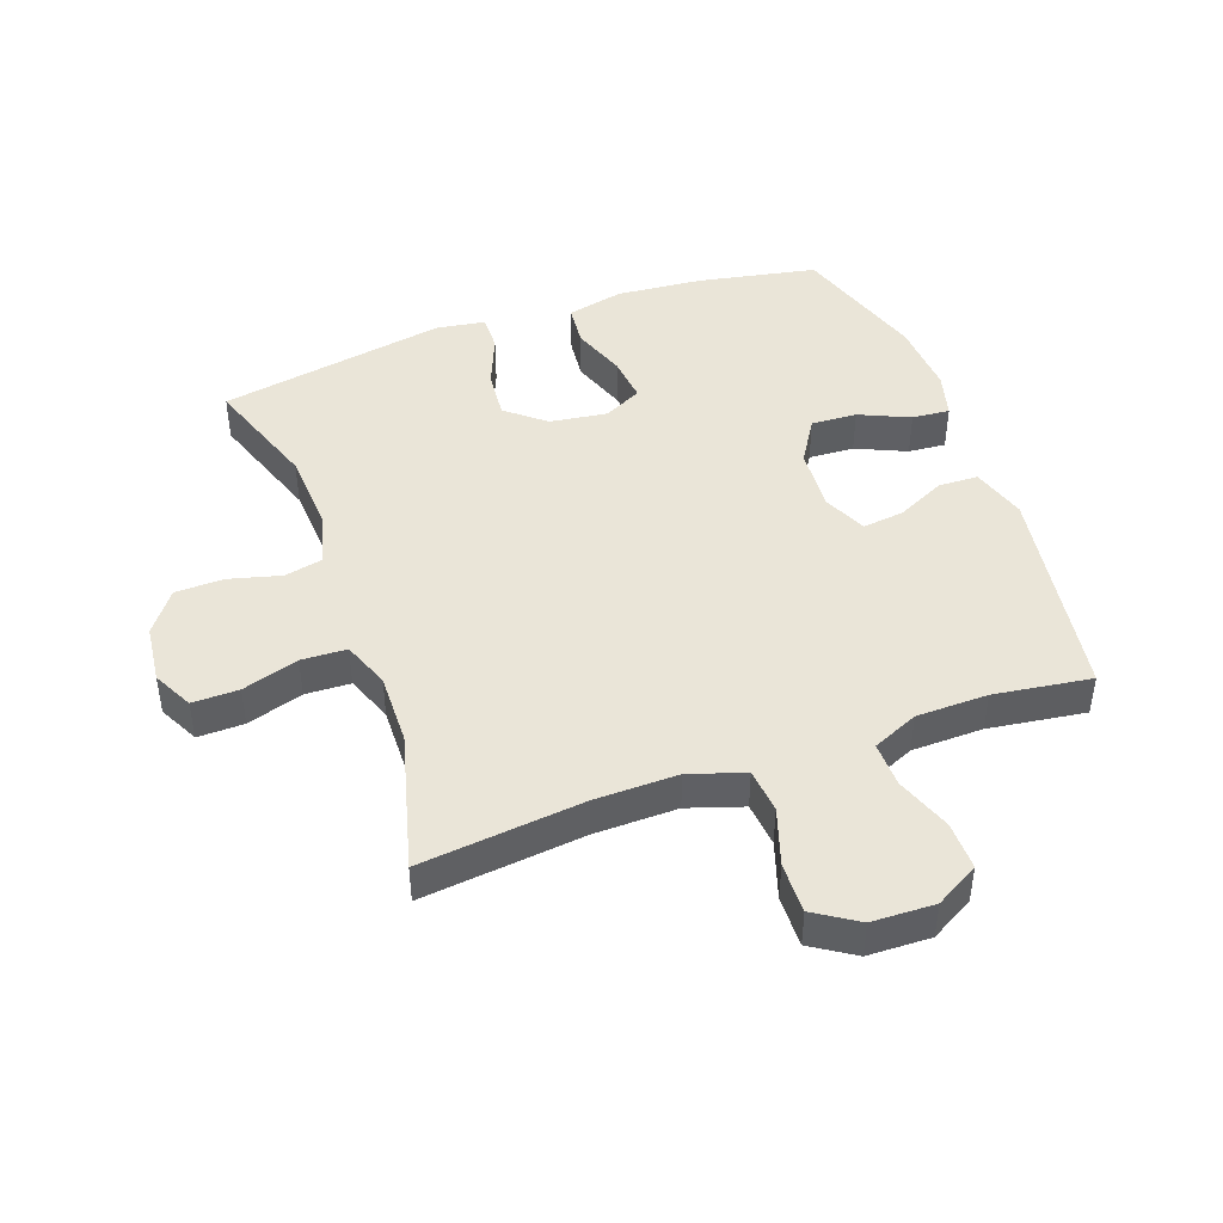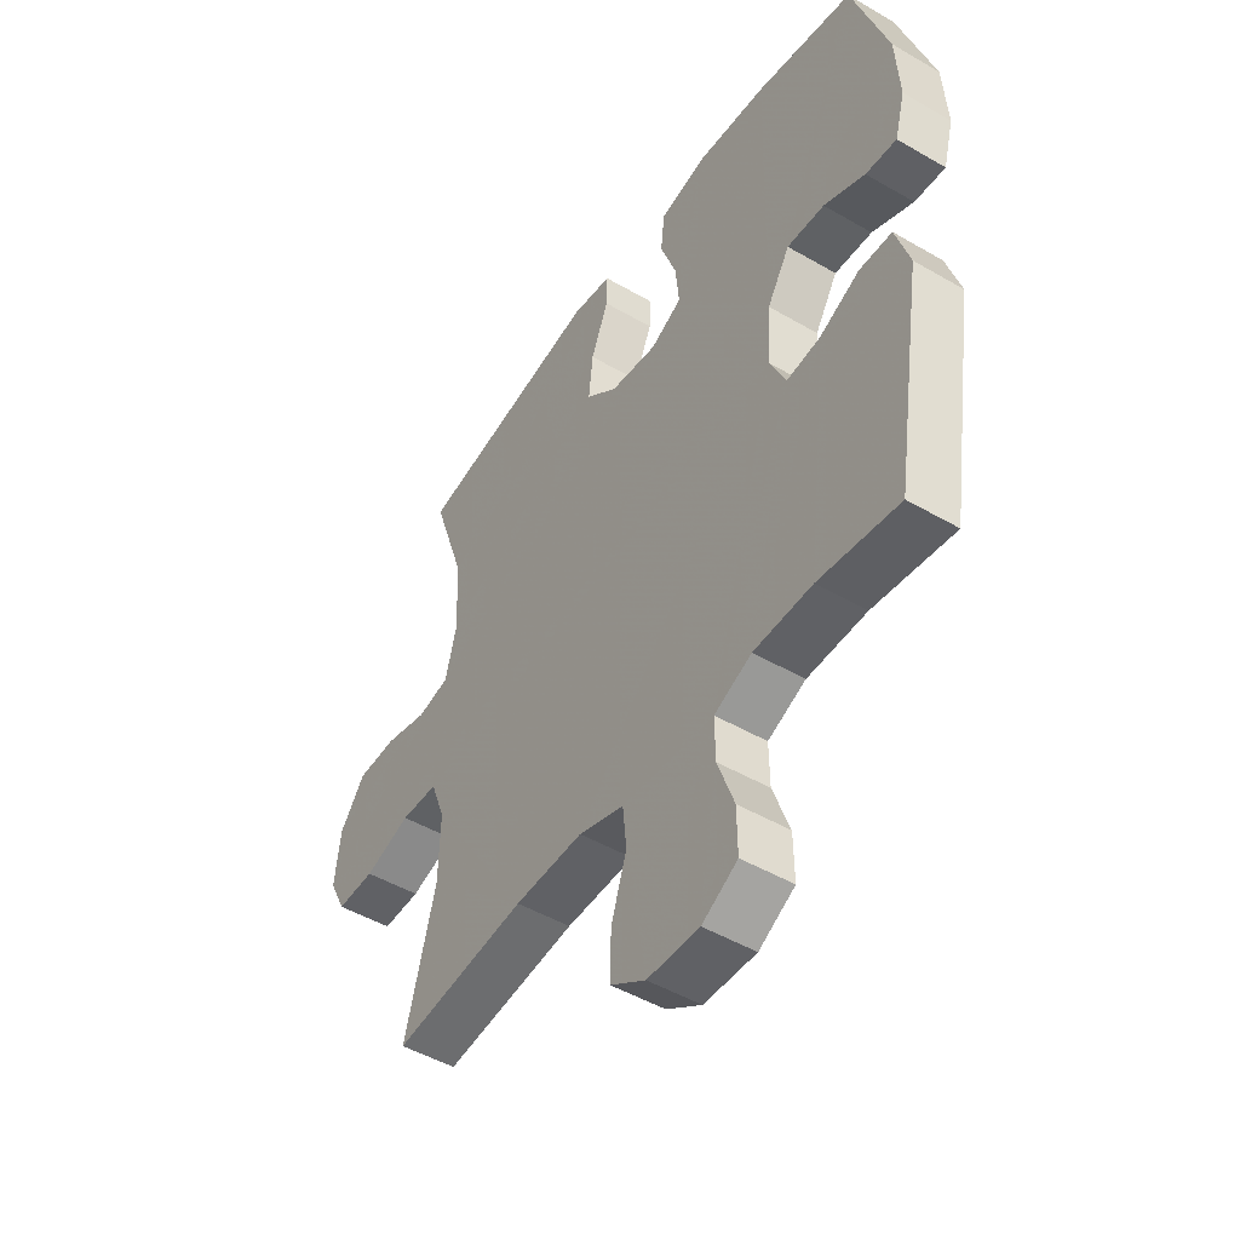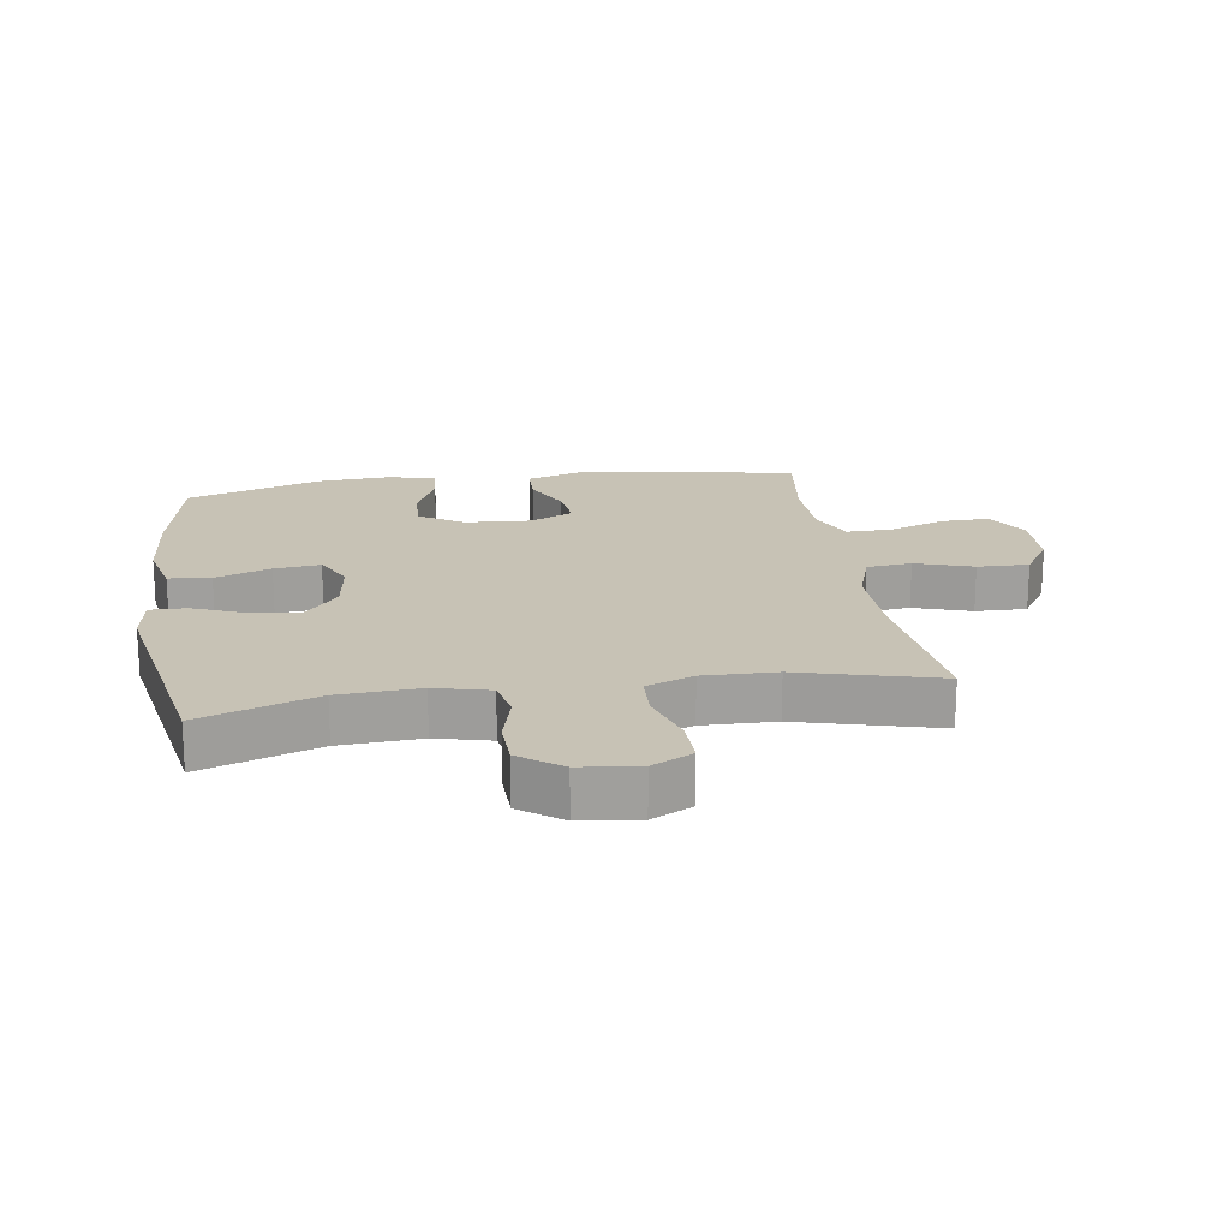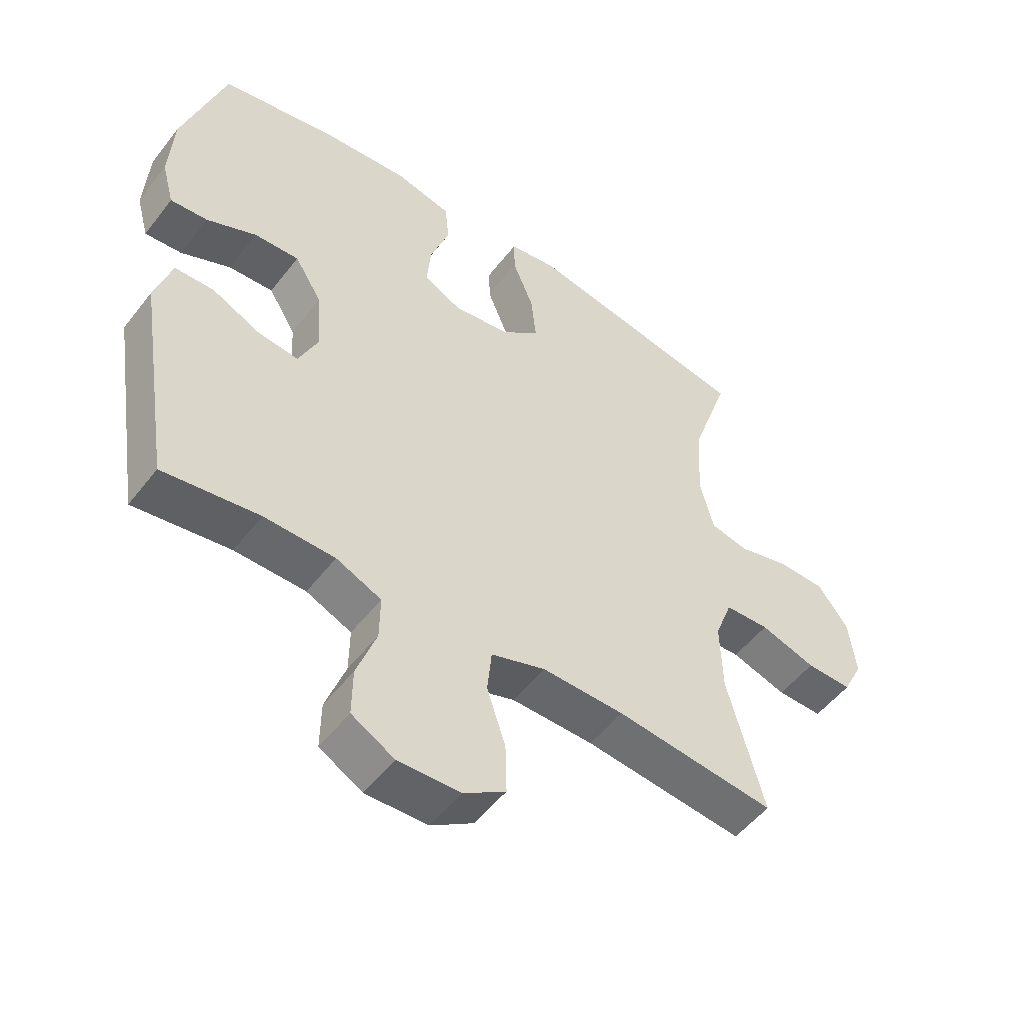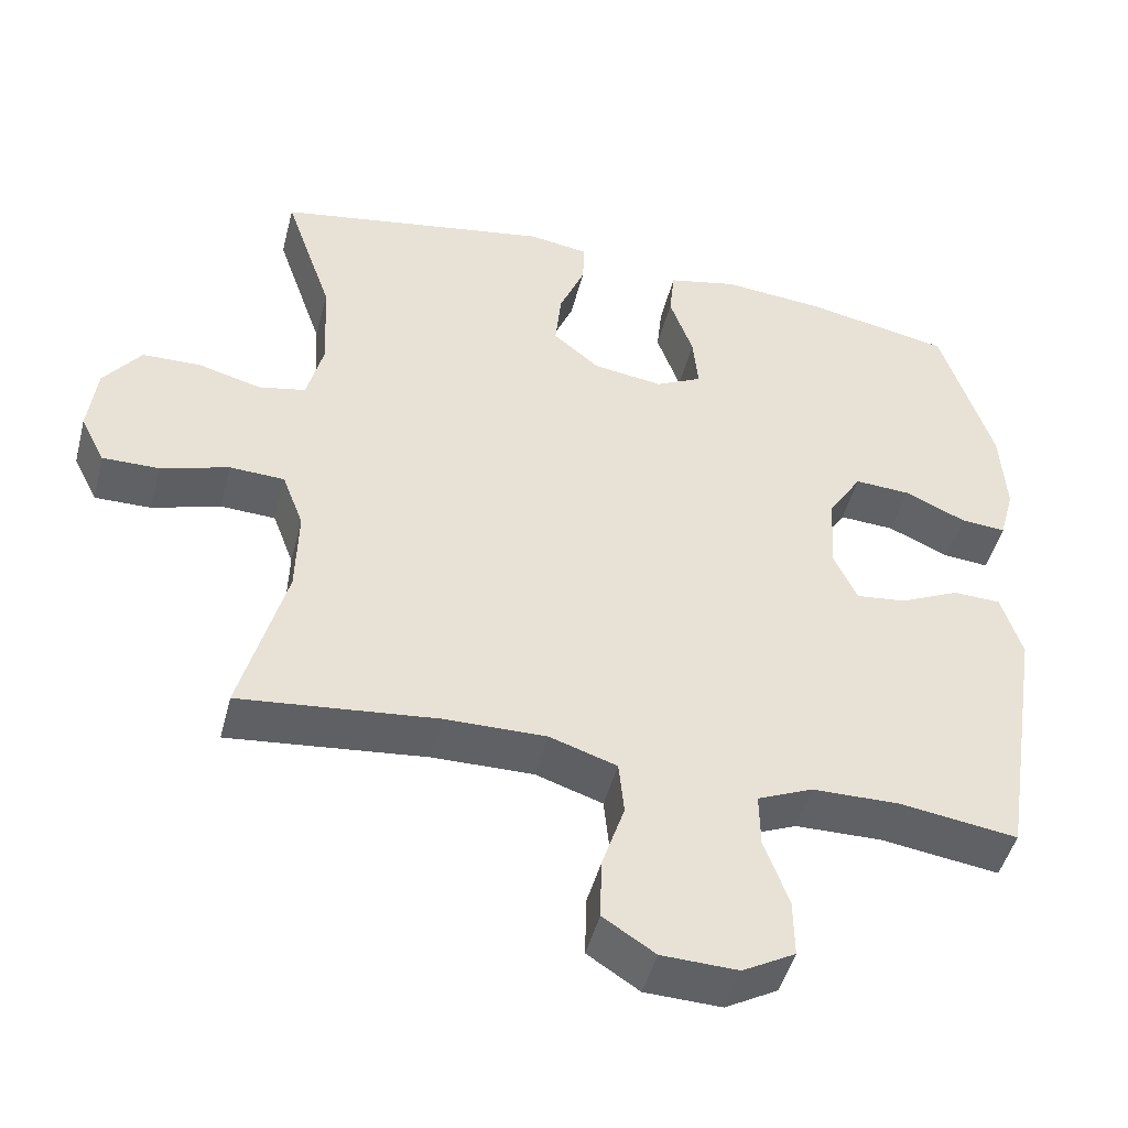
<metadata>
{"format":"obj","ext":"obj","renderer":"f3d","projection":"perspective","resolution":1024,"background":"white","views":[{"elev":44.7,"azim":160.1,"up":"+Y"},{"elev":-48.5,"azim":-123.0,"up":"+Z"},{"elev":19.0,"azim":81.3,"up":"+Y"},{"elev":-51.8,"azim":-36.6,"up":"+Z"},{"elev":-47.5,"azim":165.6,"up":"+Z"}]}
</metadata>
<code>
v -0.5 0.07 0.5
v -0.31 0.07 0.537
v -0.173 0.07 0.549
v -0.082 0.07 0.528
v -0.075 0.07 0.461
v -0.106 0.07 0.373
v -0.113 0.07 0.3
v -0.052 0.07 0.269
v 0.04 0.07 0.282
v 0.101 0.07 0.333
v 0.093 0.07 0.412
v 0.059 0.07 0.495
v 0.058 0.07 0.553
v 0.136 0.07 0.565
v 0.5 0.07 0.5
v 0.437 0.07 0.315
v 0.43 0.07 0.187
v 0.452 0.07 0.1
v 0.514 0.07 0.087
v 0.597 0.07 0.109
v 0.674 0.07 0.107
v 0.723 0.07 0.041
v 0.734 0.07 -0.052
v 0.702 0.07 -0.116
v 0.628 0.07 -0.115
v 0.538 0.07 -0.087
v 0.466 0.07 -0.09
v 0.438 0.07 -0.165
v 0.441 0.07 -0.28
v 0.5 0.07 -0.5
v 0.241 0.07 -0.472
v 0.108 0.07 -0.47
v 0.02 0.07 -0.499
v 0.013 0.07 -0.57
v 0.043 0.07 -0.661
v 0.045 0.07 -0.742
v -0.023 0.07 -0.786
v -0.123 0.07 -0.789
v -0.192 0.07 -0.75
v -0.191 0.07 -0.673
v -0.159 0.07 -0.584
v -0.158 0.07 -0.512
v -0.231 0.07 -0.48
v -0.345 0.07 -0.478
v -0.5 0.07 -0.5
v -0.556 0.07 -0.149
v -0.529 0.07 -0.061
v -0.466 0.07 -0.059
v -0.388 0.07 -0.096
v -0.322 0.07 -0.104
v -0.291 0.07 -0.035
v -0.298 0.07 0.068
v -0.342 0.07 0.139
v -0.415 0.07 0.135
v -0.495 0.07 0.099
v -0.555 0.07 0.094
v -0.575 0.07 0.167
v -0.568 0.07 0.285
v -0.5 0 0.5
v -0.31 0 0.537
v -0.173 0 0.549
v -0.082 0 0.528
v -0.075 0 0.461
v -0.106 0 0.373
v -0.113 0 0.3
v -0.052 0 0.269
v 0.04 0 0.282
v 0.101 0 0.333
v 0.093 0 0.412
v 0.059 0 0.495
v 0.058 0 0.553
v 0.136 0 0.565
v 0.5 0 0.5
v 0.437 0 0.315
v 0.43 0 0.187
v 0.452 0 0.1
v 0.514 0 0.087
v 0.597 0 0.109
v 0.674 0 0.107
v 0.723 0 0.041
v 0.734 0 -0.052
v 0.702 0 -0.116
v 0.628 0 -0.115
v 0.538 0 -0.087
v 0.466 0 -0.09
v 0.438 0 -0.165
v 0.441 0 -0.28
v 0.5 0 -0.5
v 0.241 0 -0.472
v 0.108 0 -0.47
v 0.02 0 -0.499
v 0.013 0 -0.57
v 0.043 0 -0.661
v 0.045 0 -0.742
v -0.023 0 -0.786
v -0.123 0 -0.789
v -0.192 0 -0.75
v -0.191 0 -0.673
v -0.159 0 -0.584
v -0.158 0 -0.512
v -0.231 0 -0.48
v -0.345 0 -0.478
v -0.5 0 -0.5
v -0.556 0 -0.149
v -0.529 0 -0.061
v -0.466 0 -0.059
v -0.388 0 -0.096
v -0.322 0 -0.104
v -0.291 0 -0.035
v -0.298 0 0.068
v -0.342 0 0.139
v -0.415 0 0.135
v -0.495 0 0.099
v -0.555 0 0.094
v -0.575 0 0.167
v -0.568 0 0.285
f 54 55 56 57
f 53 54 57 58
f 46 47 48 49
f 44 45 46 49
f 43 44 49 50
f 42 43 50 51
f 38 39 40 41
f 38 41 42
f 37 38 42
f 34 35 36 37
f 33 34 37 42
f 32 33 42 51
f 29 30 31
f 28 29 31 32
f 27 28 32 51
f 23 24 25 26
f 19 20 21 22
f 18 19 22 23
f 13 14 15 16
f 11 12 13 16
f 10 11 16 17
f 9 10 17 18
f 3 4 5 6
f 3 6 7
f 2 3 7
f 53 58 1 2
f 52 53 2 7
f 51 52 7 8
f 23 26 27 51
f 18 23 51
f 8 9 18 51
f 115 114 113 112
f 116 115 112 111
f 107 106 105 104
f 107 104 103 102
f 108 107 102 101
f 109 108 101 100
f 99 98 97 96
f 100 99 96
f 100 96 95
f 95 94 93 92
f 100 95 92 91
f 109 100 91 90
f 89 88 87
f 90 89 87 86
f 109 90 86 85
f 84 83 82 81
f 80 79 78 77
f 81 80 77 76
f 74 73 72 71
f 74 71 70 69
f 75 74 69 68
f 76 75 68 67
f 64 63 62 61
f 65 64 61
f 65 61 60
f 60 59 116 111
f 65 60 111 110
f 66 65 110 109
f 109 85 84 81
f 109 81 76
f 109 76 67 66
f 1 59 60 2
f 2 60 61 3
f 3 61 62 4
f 4 62 63 5
f 5 63 64 6
f 6 64 65 7
f 7 65 66 8
f 8 66 67 9
f 9 67 68 10
f 10 68 69 11
f 11 69 70 12
f 12 70 71 13
f 13 71 72 14
f 14 72 73 15
f 15 73 74 16
f 16 74 75 17
f 17 75 76 18
f 18 76 77 19
f 19 77 78 20
f 20 78 79 21
f 21 79 80 22
f 22 80 81 23
f 23 81 82 24
f 24 82 83 25
f 25 83 84 26
f 26 84 85 27
f 27 85 86 28
f 28 86 87 29
f 29 87 88 30
f 30 88 89 31
f 31 89 90 32
f 32 90 91 33
f 33 91 92 34
f 34 92 93 35
f 35 93 94 36
f 36 94 95 37
f 37 95 96 38
f 38 96 97 39
f 39 97 98 40
f 40 98 99 41
f 41 99 100 42
f 42 100 101 43
f 43 101 102 44
f 44 102 103 45
f 45 103 104 46
f 46 104 105 47
f 47 105 106 48
f 48 106 107 49
f 49 107 108 50
f 50 108 109 51
f 51 109 110 52
f 52 110 111 53
f 53 111 112 54
f 54 112 113 55
f 55 113 114 56
f 56 114 115 57
f 57 115 116 58
f 58 116 59 1

</code>
